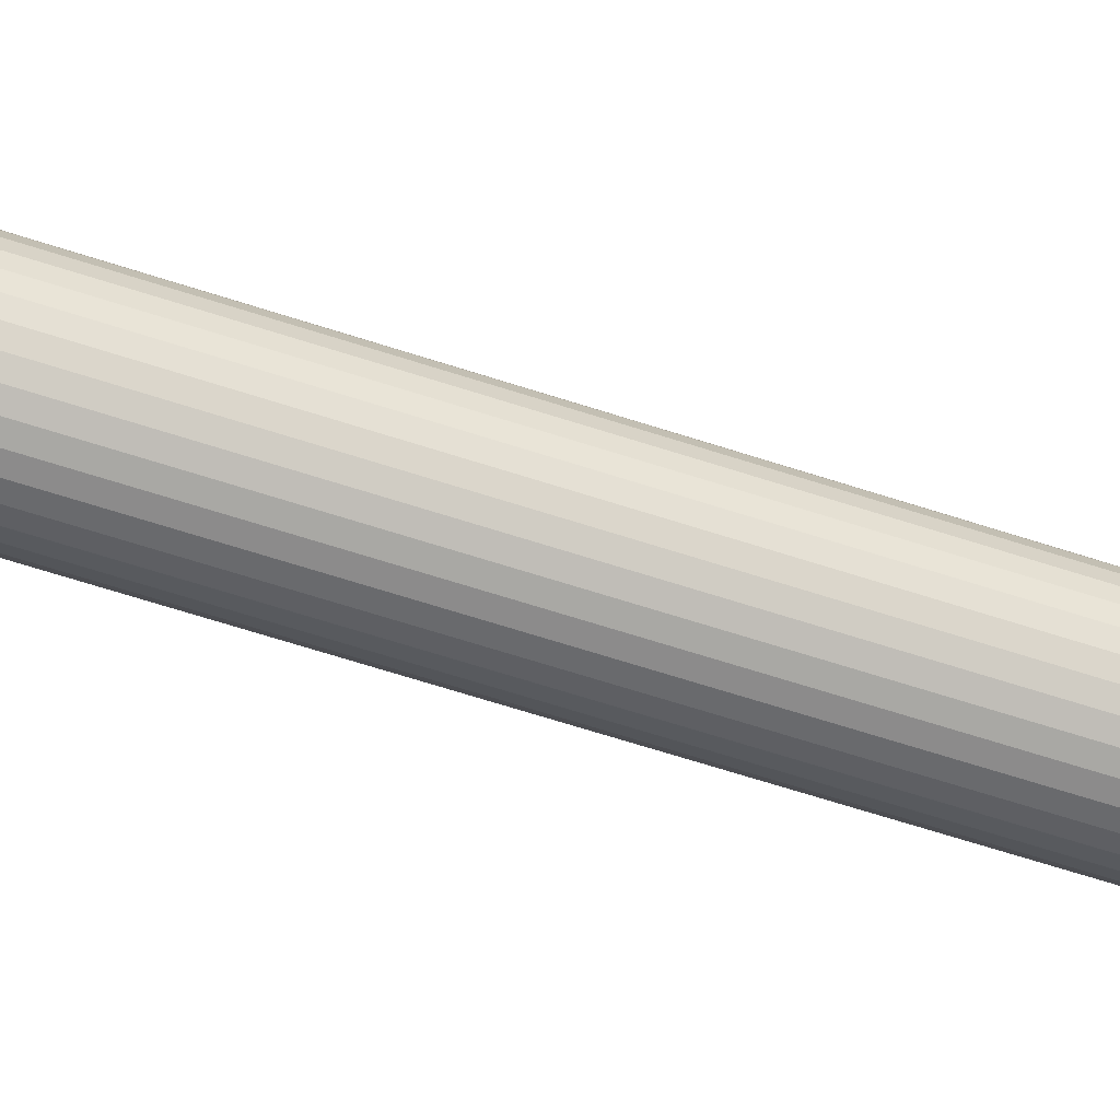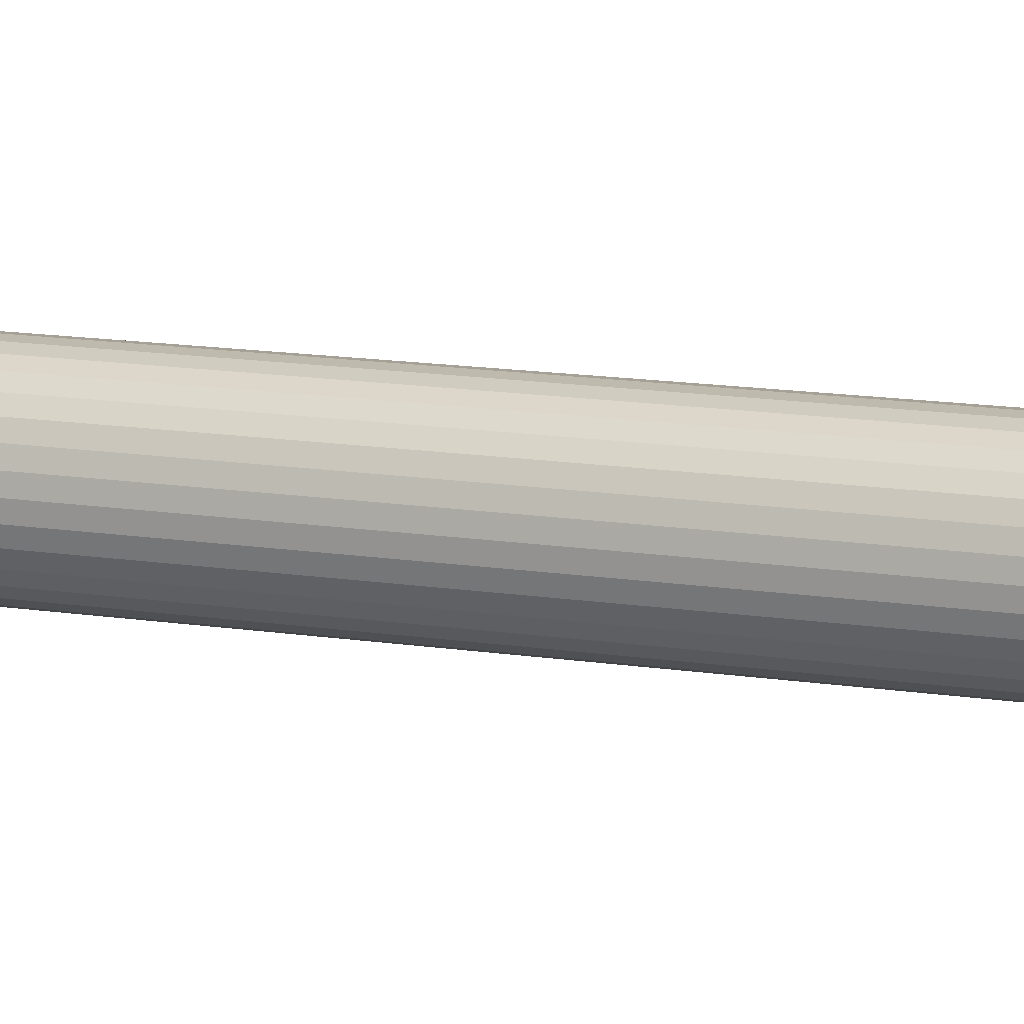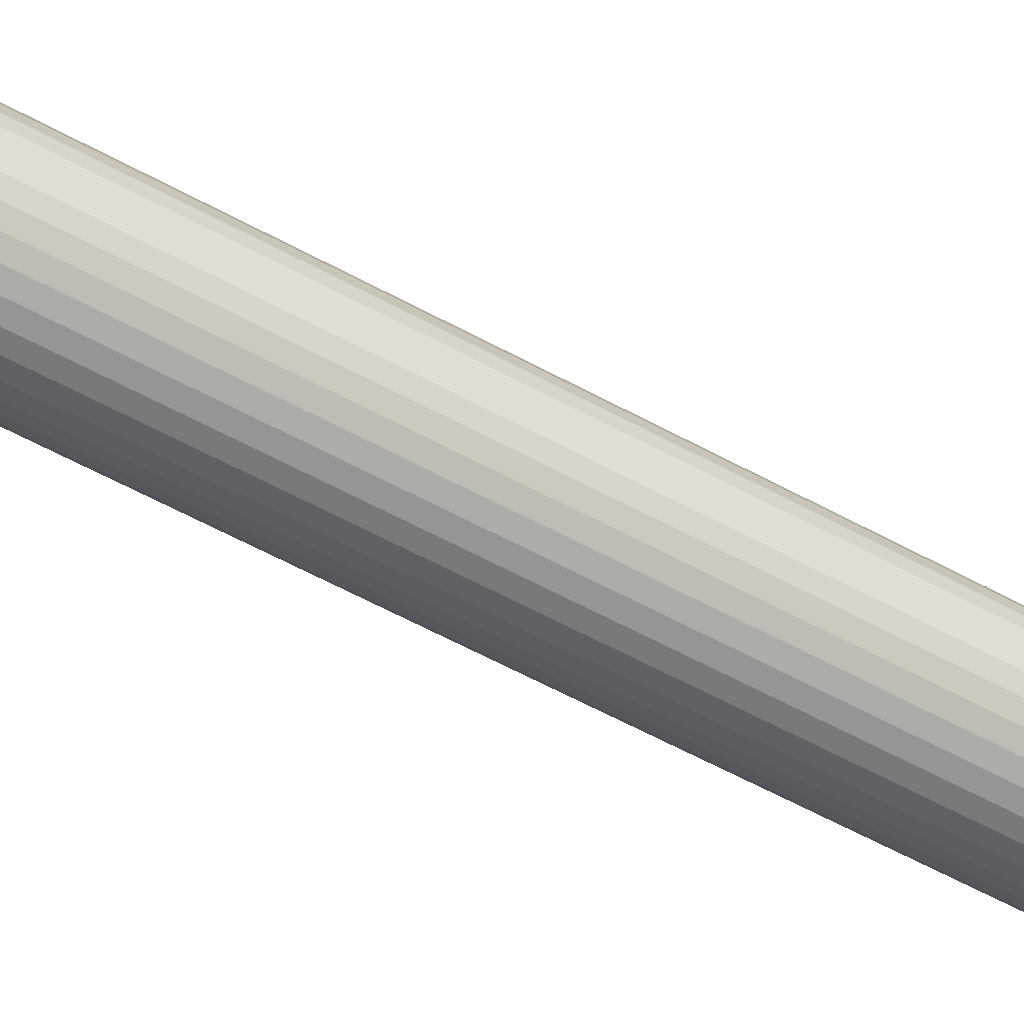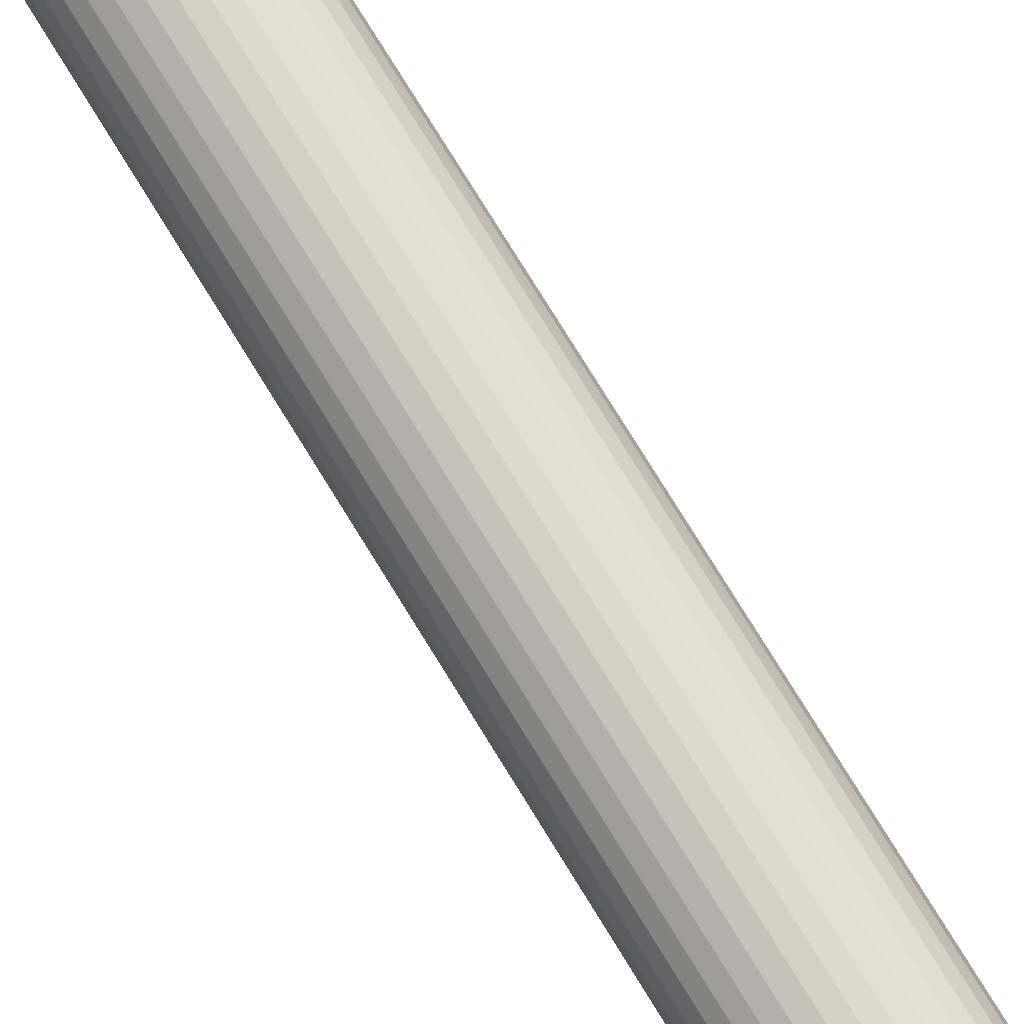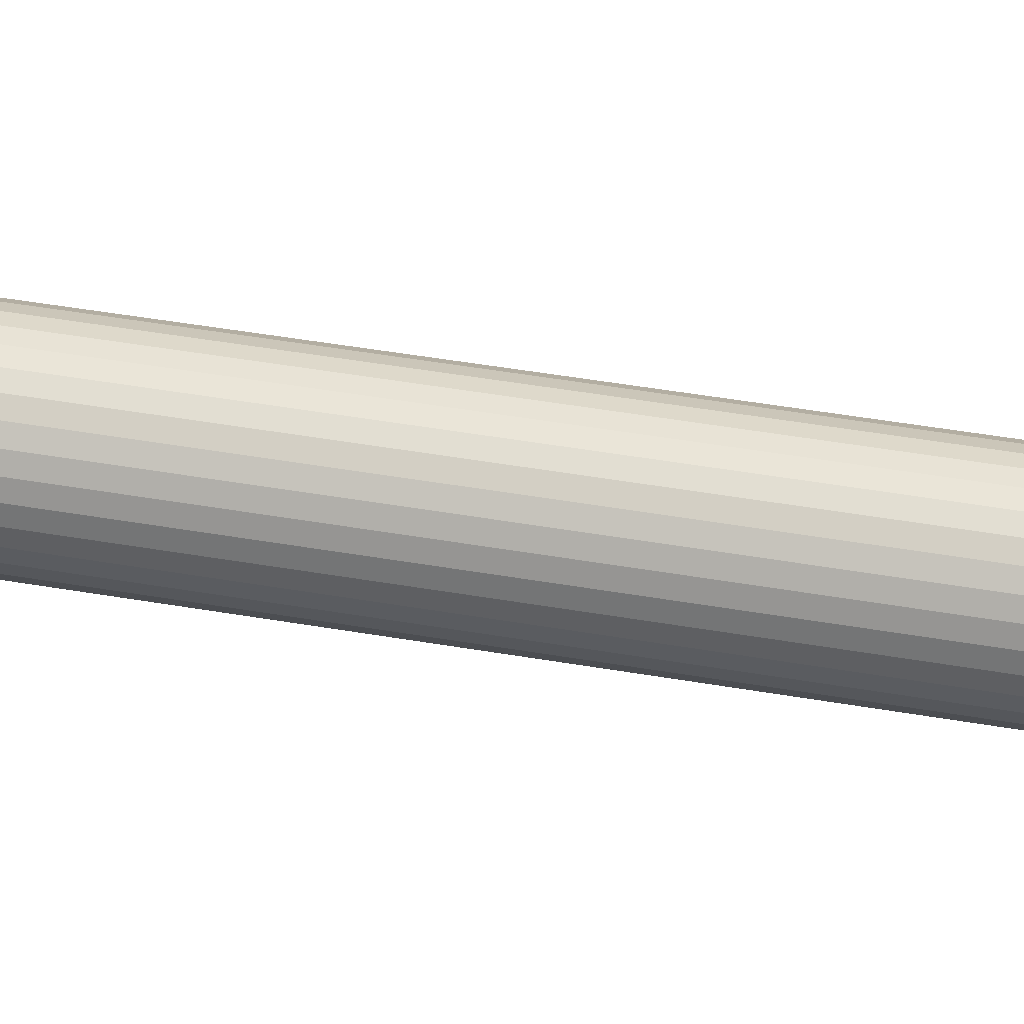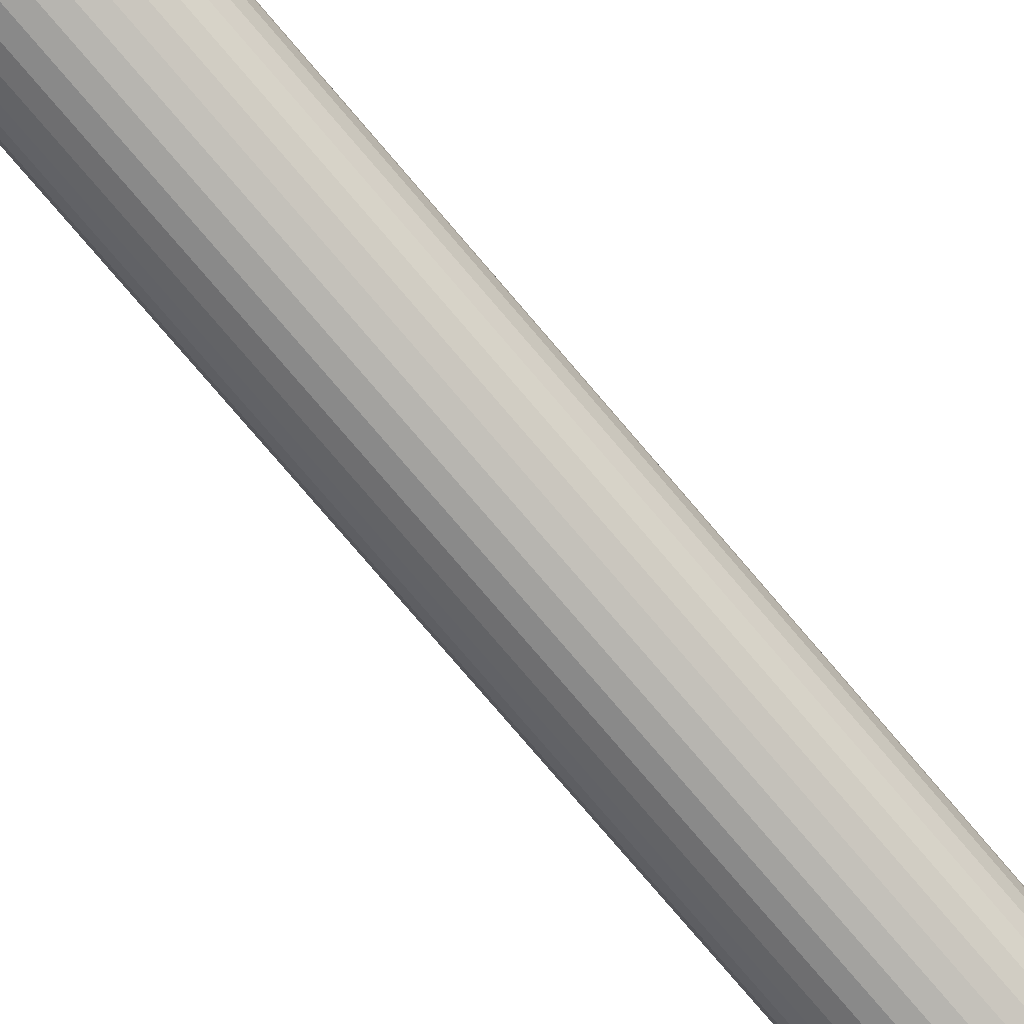
<metadata>
{"format":"obj","ext":"obj","renderer":"f3d","projection":"perspective","resolution":1024,"background":"white","views":[{"elev":-58.5,"azim":70.8,"up":"+Y"},{"elev":10.9,"azim":114.0,"up":"+Y"},{"elev":-52.6,"azim":-121.3,"up":"+Y"},{"elev":74.7,"azim":148.6,"up":"+Y"},{"elev":36.9,"azim":-76.6,"up":"+Y"},{"elev":-77.0,"azim":-139.6,"up":"+Y"}]}
</metadata>
<code>
o Cone
v 0 -0.5 -3.7
v 0 -0.2 0
v 0.09755 -0.4904 -3.7
v 0.1913 -0.4619 -3.7
v 0.03902 -0.1962 0
v 0.2778 -0.4157 -3.7
v 0.3536 -0.3536 -3.7
v 0.07654 -0.1848 0
v 0.4157 -0.2778 -3.7
v 0.4619 -0.1913 -3.7
v 0.1111 -0.1663 0
v 0.4904 -0.09755 -3.7
v 0.5 0 -3.7
v 0.1414 -0.1414 0
v 0.4904 0.09755 -3.7
v 0.4619 0.1913 -3.7
v 0.1663 -0.1111 0
v 0.4157 0.2778 -3.7
v 0.3536 0.3536 -3.7
v 0.1848 -0.07654 0
v 0.2778 0.4157 -3.7
v 0.1962 -0.03902 0
v 0.1913 0.4619 -3.7
v 0.09755 0.4904 -3.7
v 0.2 0 0
v -0 0.5 -3.7
v -0.09755 0.4904 -3.7
v 0.1962 0.03902 0
v -0.1913 0.4619 -3.7
v -0.2778 0.4157 -3.7
v 0.1848 0.07654 0
v -0.3536 0.3536 -3.7
v -0.4157 0.2778 -3.7
v 0.1663 0.1111 0
v -0.4619 0.1913 -3.7
v -0.4904 0.09755 -3.7
v 0.1414 0.1414 0
v -0.5 0 -3.7
v -0.4904 -0.09755 -3.7
v -0.4619 -0.1913 -3.7
v 0.1111 0.1663 0
v -0.4157 -0.2778 -3.7
v -0.3536 -0.3536 -3.7
v 0.07654 0.1848 0
v -0.2778 -0.4157 -3.7
v -0.1913 -0.4619 -3.7
v 0.03902 0.1962 0
v -0.09755 -0.4904 -3.7
v 0 -0 -4.7
v -0 0.2 0
v -0.03902 0.1962 0
v -0.07654 0.1848 0
v -0.1111 0.1663 0
v -0.1414 0.1414 0
v -0.1663 0.1111 0
v -0.1848 0.07654 0
v -0.1962 0.03902 0
v -0.2 0 0
v -0.1962 -0.03902 0
v -0.1848 -0.07654 0
v -0.1663 -0.1111 0
v -0.1414 -0.1414 0
v -0.1111 -0.1663 0
v -0.07654 -0.1848 0
v -0.03902 -0.1962 0
v 0.07654 0.1848 -3.7
v 0.03902 0.1962 -3.7
v -0 0.2 -3.7
v 0 -0.2 -3.7
v 0.03902 -0.1962 -3.7
v 0.1111 -0.1663 -3.7
v 0.1111 0.1663 -3.7
v -0.03902 0.1962 -3.7
v 0.07654 -0.1848 -3.7
v 0.1663 0.1111 -3.7
v 0.1663 -0.1111 -3.7
v 0.2 0 -3.7
v 0.1962 -0.03902 -3.7
v 0.1848 0.07654 -3.7
v 0.1962 0.03902 -3.7
v 0.1848 -0.07654 -3.7
v -0.07654 0.1848 -3.7
v 0.1414 -0.1414 -3.7
v 0.1414 0.1414 -3.7
v -0.07654 -0.1848 -3.7
v -0.03902 -0.1962 -3.7
v -0.1111 0.1663 -3.7
v -0.1414 0.1414 -3.7
v -0.1663 0.1111 -3.7
v -0.2 0 -3.7
v -0.1848 0.07654 -3.7
v -0.1962 0.03902 -3.7
v -0.1962 -0.03902 -3.7
v -0.1663 -0.1111 -3.7
v -0.1848 -0.07654 -3.7
v -0.1111 -0.1663 -3.7
v -0.1414 -0.1414 -3.7
f 49 3 1
f 49 4 3
f 49 6 4
f 49 7 6
f 49 9 7
f 49 10 9
f 49 12 10
f 49 13 12
f 15 13 49
f 16 15 49
f 18 16 49
f 19 18 49
f 49 21 19
f 49 23 21
f 49 24 23
f 49 26 24
f 27 26 49
f 29 27 49
f 30 29 49
f 32 30 49
f 32 49 33
f 33 49 35
f 35 49 36
f 49 38 36
f 49 39 38
f 49 40 39
f 49 42 40
f 49 43 42
f 43 49 45
f 45 49 46
f 70 69 3
f 24 67 66
f 46 49 48
f 48 49 1
f 2 70 5
f 5 74 8
f 8 71 11
f 11 83 14
f 17 83 76
f 20 76 81
f 22 81 78
f 25 78 77
f 28 77 80
f 31 80 79
f 34 79 75
f 37 75 84
f 41 84 72
f 44 72 66
f 47 66 67
f 50 67 68
f 51 68 73
f 52 73 82
f 53 82 87
f 54 87 88
f 54 89 55
f 55 91 56
f 56 92 57
f 57 90 58
f 58 93 59
f 59 95 60
f 60 94 61
f 61 97 62
f 62 96 63
f 63 85 64
f 64 86 65
f 65 69 2
f 64 20 44
f 46 48 85
f 48 1 86
f 46 85 96
f 1 3 69
f 3 4 70
f 1 69 86
f 4 6 71
f 6 7 83
f 83 7 76
f 7 9 76
f 9 10 81
f 10 12 81
f 12 78 81
f 9 81 76
f 46 96 45
f 43 45 97
f 97 45 96
f 40 42 94
f 42 43 97
f 38 39 93
f 39 40 95
f 95 40 94
f 92 36 90
f 36 38 90
f 42 97 94
f 93 90 38
f 95 93 39
f 6 83 71
f 4 71 74
f 4 74 70
f 85 48 86
f 77 78 12
f 12 13 77
f 13 15 80
f 80 15 79
f 15 16 79
f 16 18 79
f 18 19 75
f 19 21 84
f 18 75 79
f 21 23 72
f 23 24 66
f 21 72 84
f 24 26 68
f 26 27 73
f 73 27 82
f 27 29 82
f 29 30 87
f 30 32 87
f 32 33 88
f 87 32 88
f 33 35 89
f 35 36 91
f 33 89 88
f 36 92 91
f 91 89 35
f 29 87 82
f 80 77 13
f 75 19 84
f 72 23 66
f 26 73 68
f 24 68 67
f 2 69 70
f 5 70 74
f 8 74 71
f 11 71 83
f 17 14 83
f 20 17 76
f 22 20 81
f 25 22 78
f 28 25 77
f 31 28 80
f 34 31 79
f 37 34 75
f 41 37 84
f 44 41 72
f 47 44 66
f 50 47 67
f 51 50 68
f 52 51 73
f 53 52 82
f 54 53 87
f 54 88 89
f 55 89 91
f 56 91 92
f 57 92 90
f 58 90 93
f 59 93 95
f 60 95 94
f 61 94 97
f 62 97 96
f 63 96 85
f 64 85 86
f 65 86 69
f 64 65 2
f 2 5 64
f 5 8 64
f 8 11 20
f 11 14 20
f 14 17 20
f 20 22 25
f 25 28 31
f 31 34 44
f 34 37 44
f 37 41 44
f 44 47 50
f 50 51 52
f 52 53 56
f 53 54 56
f 54 55 56
f 56 57 60
f 57 58 60
f 58 59 60
f 60 61 62
f 62 63 60
f 63 64 60
f 20 25 44
f 25 31 44
f 44 50 52
f 64 8 20
f 44 52 64
f 52 56 64
f 56 60 64

</code>
